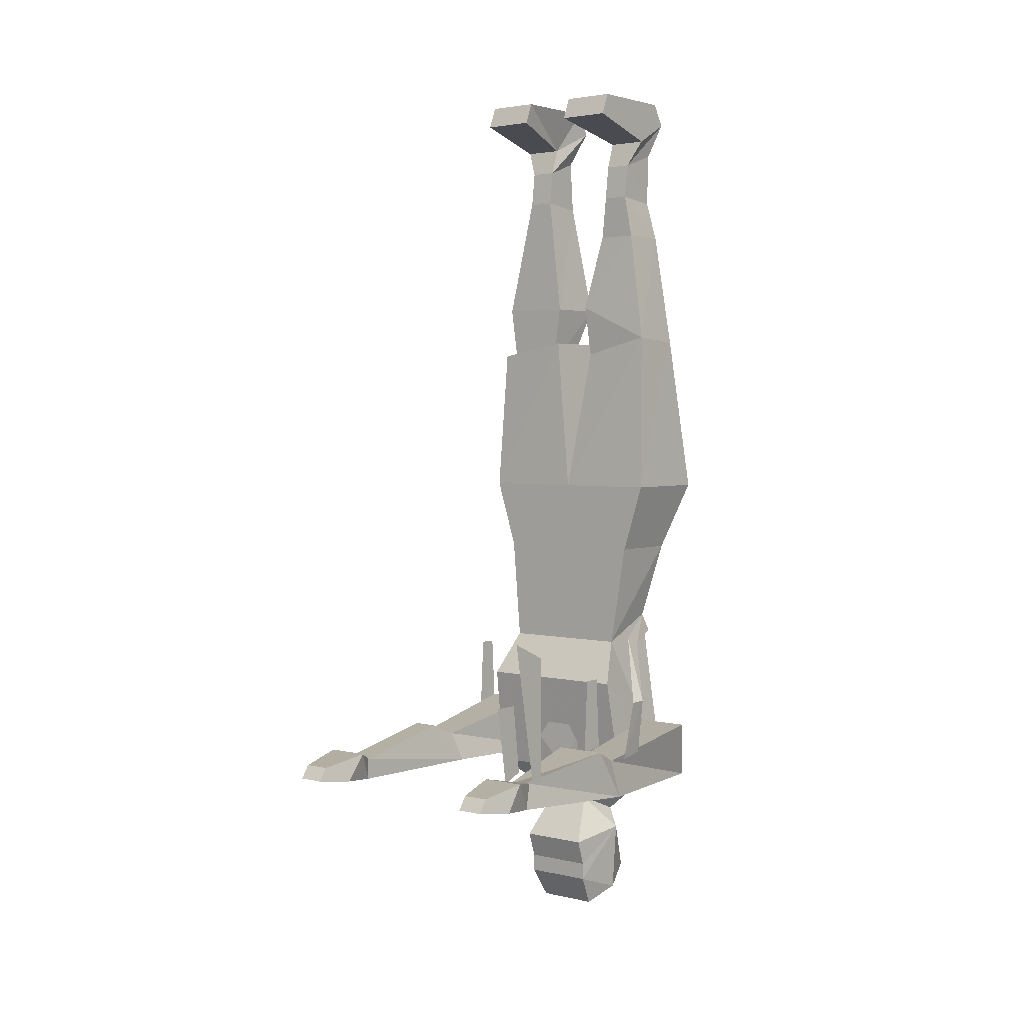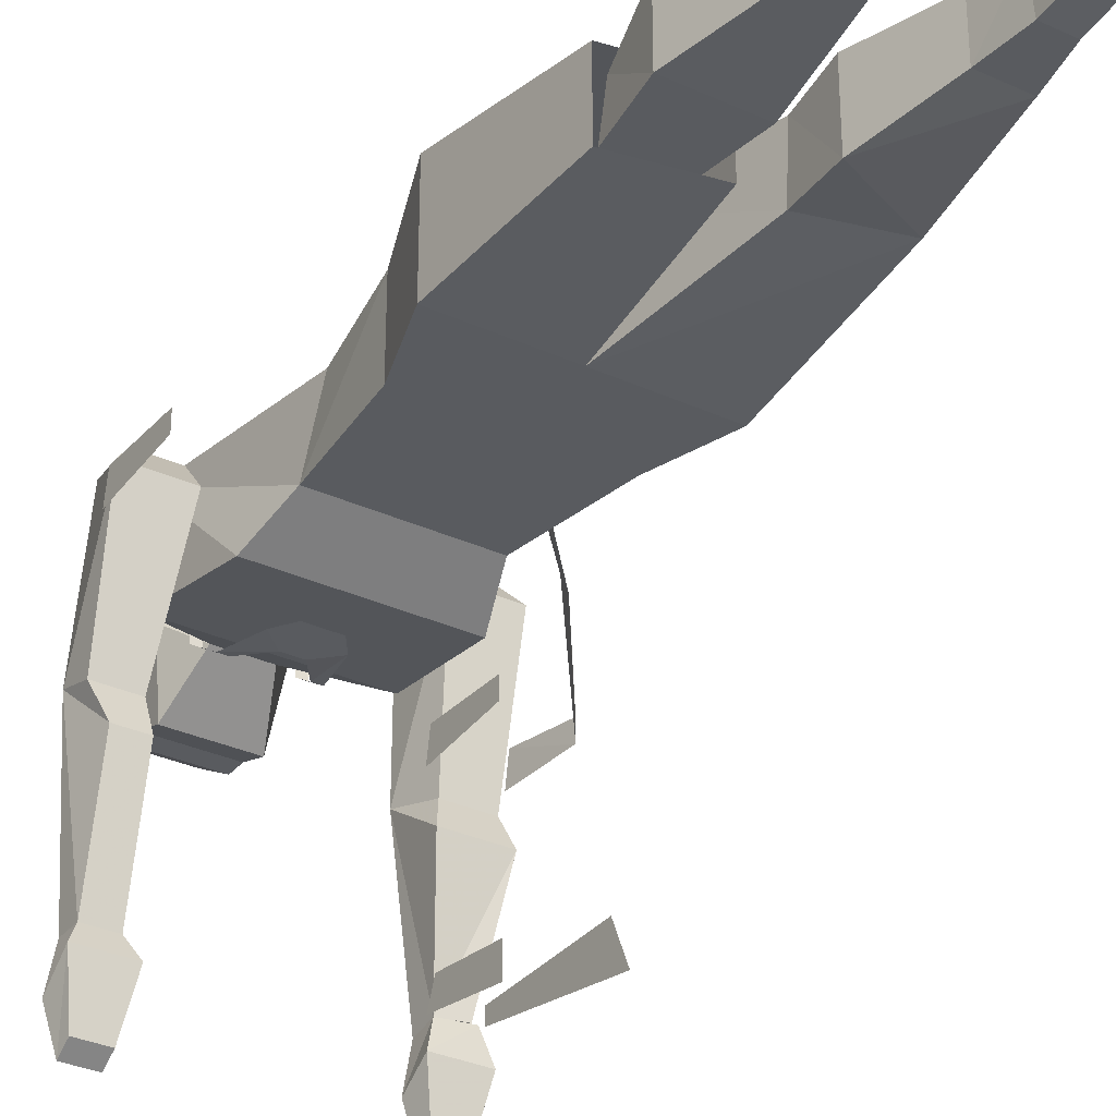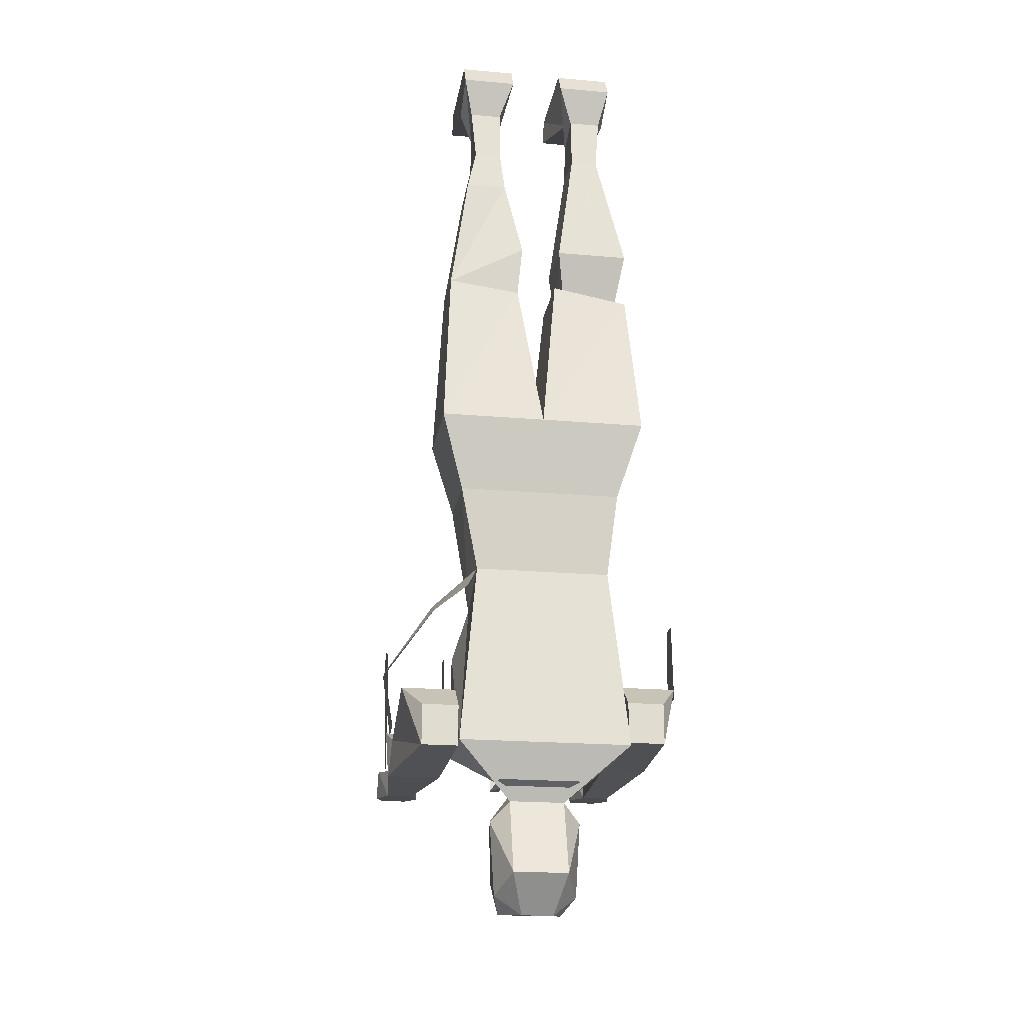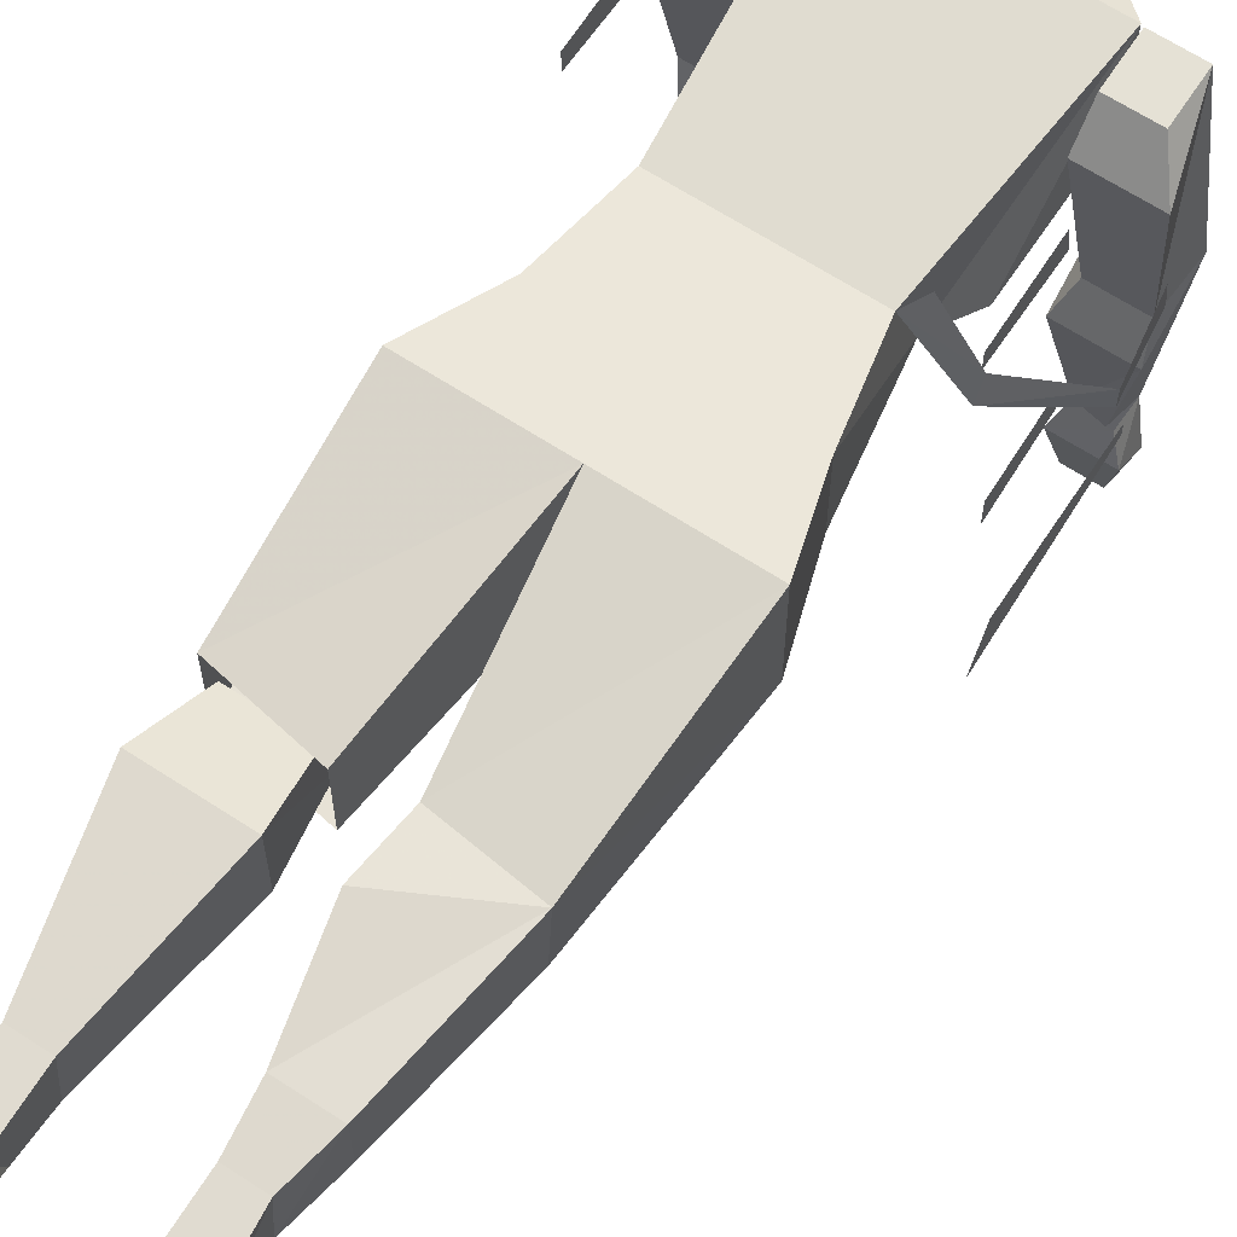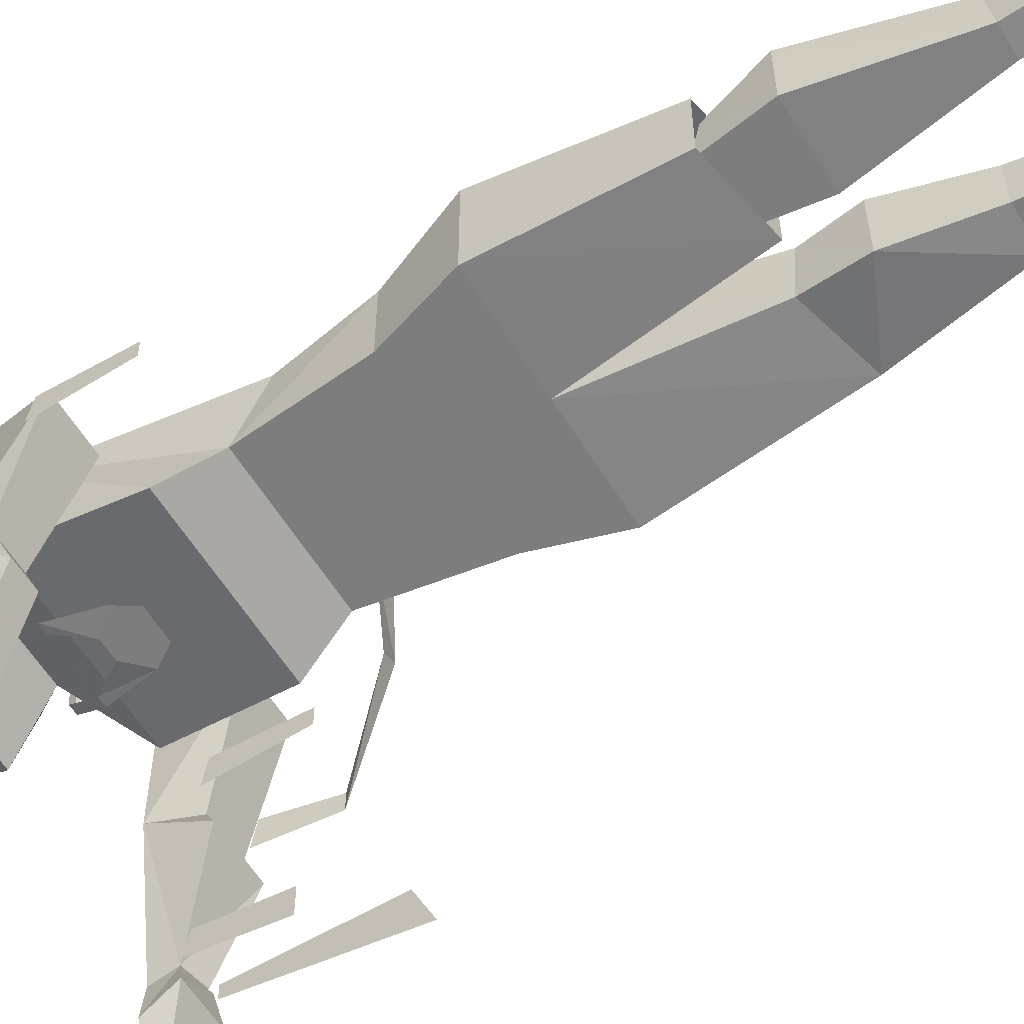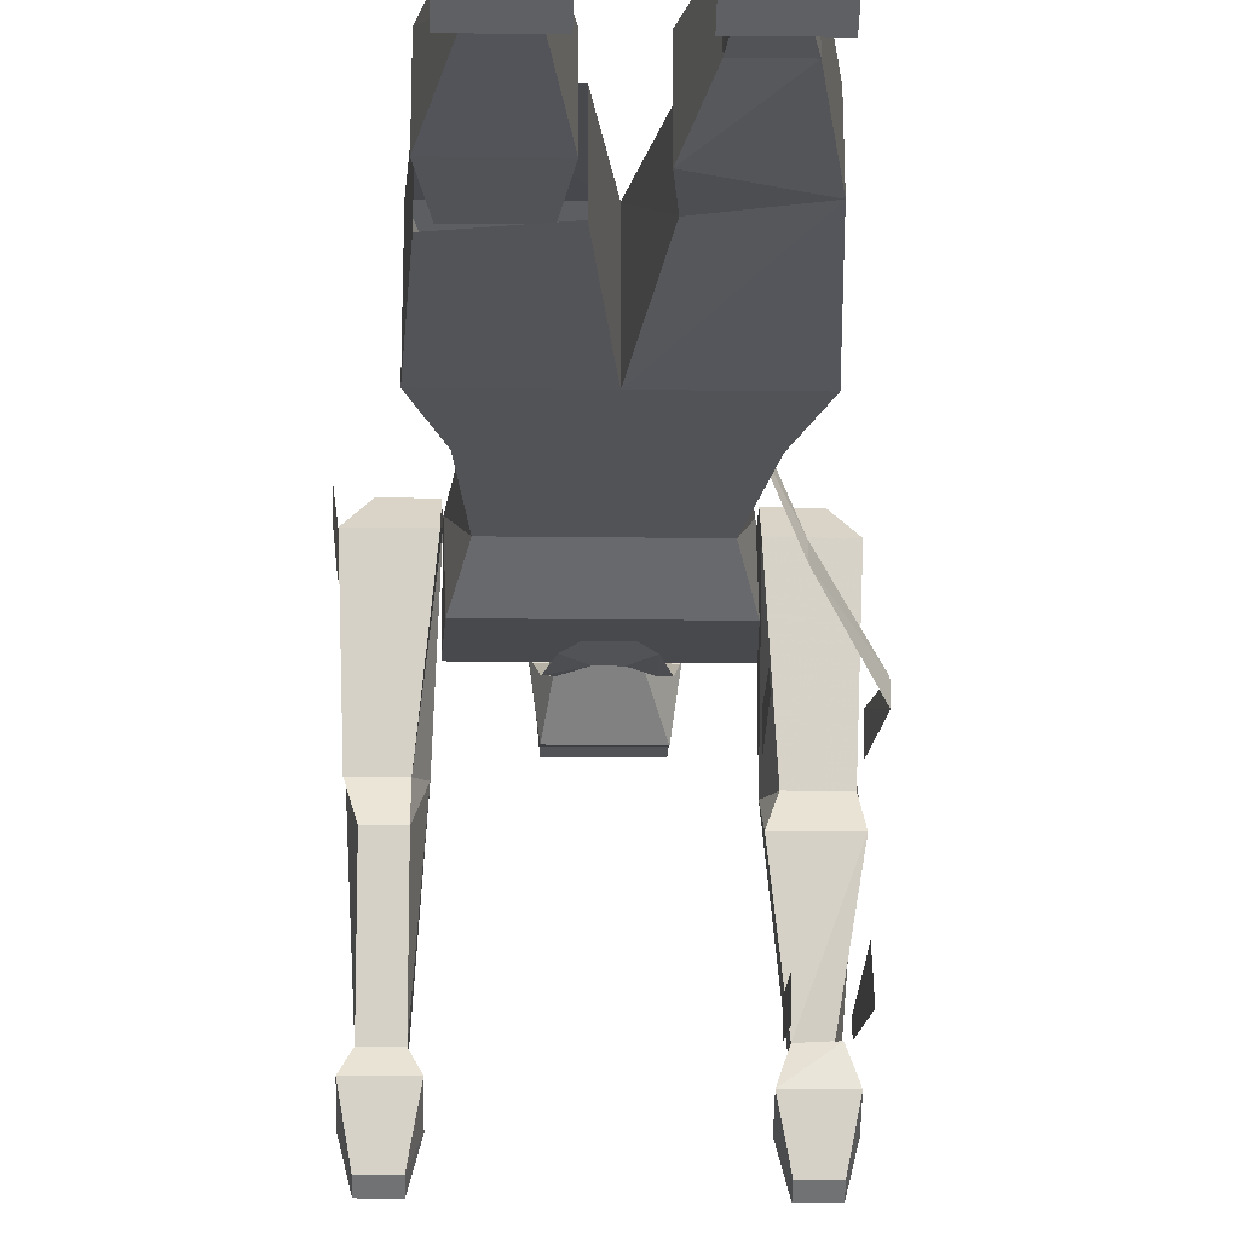
<metadata>
{"format":"obj","ext":"obj","renderer":"f3d","projection":"perspective","resolution":1024,"background":"white","views":[{"elev":3.1,"azim":-141.5,"up":"+Y"},{"elev":-32.6,"azim":147.5,"up":"+Z"},{"elev":-20.2,"azim":-9.1,"up":"+Y"},{"elev":65.1,"azim":-146.7,"up":"+Z"},{"elev":-59.1,"azim":121.5,"up":"+Z"},{"elev":-21.7,"azim":178.8,"up":"+Z"}]}
</metadata>
<code>
v -0.25 -1.172 0.09375
v -0.25 -1.172 0.0625
v -0.1719 -1.062 0.1562
v -0.1719 -1.078 0.1875
v -0.2344 -1.281 0.05469
v -0.2344 -1.273 0.1016
v 0.2422 -1.32 -0.2891
v 0.1641 -1.32 -0.2891
v 0.1797 -1.312 -0.3516
v 0.2266 -1.312 -0.3516
v 0.2422 -1.273 -0.25
v 0.2266 -1.289 -0.2188
v 0.2266 -1.328 -0.2188
v 0.1797 -1.328 -0.2188
v 0.1641 -1.273 -0.25
v 0.1797 -1.289 -0.3359
v 0.2266 -1.289 -0.3359
v 0.1797 -1.289 -0.2188
v 0.1797 -1.25 -0.02344
v 0.2266 -1.25 -0.02344
v 0.2422 -1.328 0.04688
v 0.1641 -1.328 0.04688
v -0.1484 -1.328 -0.2891
v -0.2266 -1.328 -0.2891
v -0.2109 -1.32 -0.3516
v -0.1641 -1.32 -0.3516
v -0.1484 -1.281 -0.2578
v -0.1641 -1.297 -0.2109
v -0.1641 -1.336 -0.2188
v -0.2109 -1.336 -0.2188
v -0.2266 -1.281 -0.2578
v -0.2109 -1.297 -0.3359
v -0.1641 -1.297 -0.3359
v -0.2109 -1.289 -0.2109
v 0.03125 -0.4766 0.1953
v 0.1641 -0.5 0.1953
v 0.1797 -0.7656 0.1875
v 0 -0.7656 0.1875
v 0.03125 -0.4766 0.3125
v 0 -0.7656 0.3594
v 0.1641 -0.5 0.3125
v 0.1797 -0.7656 0.3594
v 0.1406 -0.8906 0.3203
v 0.1406 -0.8906 0.1875
v -0.1406 -0.8906 0.1875
v -0.1797 -0.7656 0.1875
v -0.1641 -0.4688 0.2109
v -0.03906 -0.5 0.2109
v -0.03906 -0.4922 0.3125
v -0.1797 -0.7656 0.3594
v -0.1406 -0.8906 0.3203
v -0.07031 -0.1953 0.2969
v -0.1172 -0.1953 0.2969
v -0.1328 -0.2656 0.3047
v -0.0625 -0.2656 0.3047
v -0.0625 -0.2656 0.2188
v -0.07031 -0.1875 0.2188
v -0.07031 -0.125 0.2266
v -0.07031 -0.1016 0.2891
v -0.125 -0.1016 0.2891
v -0.1172 -0.125 0.2266
v -0.1172 -0.1875 0.2188
v -0.1328 -0.2656 0.2188
v -0.1641 -0.4766 0.3125
v -0.03125 -0.4062 0.3203
v -0.03125 -0.4062 0.2031
v -0.1406 -0.07812 0.2422
v -0.07031 -0.07812 0.2422
v -0.04688 -0.03906 0.3125
v -0.1094 -1.078 0.1875
v -0.1094 -1.031 0.2969
v 0.125 -1.031 0.2969
v 0.125 -1.078 0.1875
v 0 -1.156 0.1406
v -0.1328 -1.156 0.1406
v -0.1406 -1.344 0.3203
v 0.1562 -1.344 0.3203
v -0.125 -1.062 0.2969
v 0.1172 -0.1953 0.2969
v 0.07031 -0.1953 0.2969
v 0.1641 -0.4062 0.3203
v 0.1172 -0.1875 0.2188
v 0.1172 -0.125 0.2266
v 0.125 -0.1016 0.2891
v 0.07031 -0.1016 0.2891
v 0.07031 -0.125 0.2266
v 0.07031 -0.1875 0.2188
v 0.03906 -0.4062 0.2109
v 0.03906 -0.4062 0.3203
v 0.1484 -0.5 0.2812
v 0.1641 -0.4062 0.2109
v 0.1406 -0.07812 0.2422
v 0.1406 -0.03906 0.3125
v 0.05469 -0.5 0.2812
v 0.05469 -0.5156 0.2109
v 0.1484 -0.5156 0.2109
v 0 -1.344 0.1719
v 0.1562 -1.344 0.1719
v 0.04688 -1.406 0.2031
v -0.03125 -1.406 0.2031
v -0.1406 -1.344 0.1719
v 0.1484 -1.156 0.1406
v 0.04688 -1.438 0.2734
v 0.07812 -1.469 0.25
v 0.0625 -1.484 0.1406
v -0.0625 -1.484 0.1406
v -0.07812 -1.469 0.25
v -0.04688 -1.438 0.2734
v -0.04688 -1.562 0.3125
v 0.04688 -1.562 0.3125
v 0.07031 -1.594 0.25
v 0.0625 -1.531 0.1562
v -0.0625 -1.531 0.1562
v -0.0625 -1.562 0.1562
v -0.07031 -1.594 0.25
v -0.2188 -1.031 -0.2578
v -0.2188 -1.062 -0.1875
v -0.2188 -1.289 -0.1875
v -0.2188 -1.289 -0.2109
v -0.1562 -1.156 -0.2344
v -0.1562 -1.156 -0.1875
v -0.1562 -1.281 -0.1719
v -0.1562 -1.297 -0.2109
v -0.2344 -1.352 0.03906
v -0.2344 -1.258 -0.02344
v -0.2031 -1.289 -0.2109
v -0.1406 -1.352 0.03906
v -0.1406 -1.352 0.3047
v -0.2031 -1.352 0.3047
v -0.2266 -1.281 0.02344
v -0.1406 -1.258 -0.02344
v -0.1562 -1.281 0.02344
v -0.2344 -1.242 0.2578
v -0.1406 -1.242 0.2578
v -0.1406 -1.281 0.3047
v -0.2031 -1.281 0.3047
v -0.1406 -1.141 0.0625
v -0.1406 -1.141 0.09375
v -0.1406 -1.273 0.1016
v -0.1406 -1.281 0.05469
v 0.25 -1.109 0.2188
v 0.25 -1.109 0.25
v 0.25 -1.242 0.2578
v 0.25 -1.25 0.2109
v 0.0625 -1.562 0.1562
v 0.05469 -1.617 0.1875
v -0.05469 -1.617 0.1875
v -0.02344 -1.625 0.25
v 0.03125 -1.625 0.25
v 0.1406 0 0.125
v 0.1406 0 0.2891
v 0.04688 -0.03906 0.3125
v 0.04688 0 0.2891
v 0.04688 0 0.125
v 0.07031 -0.07812 0.2422
v 0.1406 -0.03906 0.1094
v 0.04688 -0.03906 0.1094
v 0.05469 -1.414 0.2891
v 0.07031 -1.406 0.3047
v -0.07031 -1.406 0.3047
v -0.05469 -1.414 0.2891
v -0.07031 -1.406 0.1953
v -0.05469 -1.406 0.1953
v -0.0625 -1.359 0.1641
v -0.04688 -1.359 0.1641
v -0.04688 -1.281 0.1562
v -0.01562 -1.312 0.1562
v 0.01562 -1.312 0.1562
v 0.04688 -1.281 0.1562
v 0.0625 -1.359 0.1641
v 0.04688 -1.359 0.1641
v 0.07031 -1.406 0.1953
v 0.05469 -1.406 0.1953
v -0.01562 -1.234 0.1562
v 0.01562 -1.234 0.1562
v -0.007812 -1.305 0.1562
v -0.03906 -1.281 0.1562
v -0.007812 -1.242 0.1562
v 0.007812 -1.242 0.1562
v 0.03906 -1.281 0.1562
v 0.007812 -1.305 0.1562
v -0.1406 -0.03906 0.3125
v -0.1406 0 0.2891
v -0.1406 0 0.125
v -0.1406 -0.03906 0.1094
v -0.04688 -0.03906 0.1094
v -0.04688 0 0.125
v -0.04688 0 0.2891
v 0.25 -1.227 0.2578
v 0.2188 -1.266 0.3047
v 0.2188 -1.336 0.3047
v 0.2422 -1.273 0.03125
v 0.1562 -1.227 0.2578
v 0.1562 -1.266 0.3047
v 0.1562 -1.336 0.3047
v 0.1797 -1.273 0.03125
f 1 2 3
f 1 3 4
f 1 4 2
f 1 2 5
f 1 5 6
f 1 6 2
f 2 6 5
f 12 18 19
f 12 19 20
f 12 20 21
f 12 21 13
f 13 21 14
f 14 21 22
f 14 22 18
f 52 57 58
f 52 58 59
f 52 59 53
f 53 59 60
f 53 60 61
f 53 61 62
f 57 62 61
f 57 61 58
f 58 61 67
f 58 67 68
f 58 68 69
f 58 69 59
f 4 3 71
f 4 71 78
f 4 78 3
f 4 3 2
f 79 80 81
f 79 81 82
f 80 87 88
f 80 88 89
f 80 89 81
f 81 91 82
f 82 91 88
f 82 88 87
f 83 86 92
f 83 92 93
f 83 93 84
f 83 84 84
f 83 84 83
f 116 117 118
f 116 118 119
f 116 119 117
f 117 119 118
f 120 121 122
f 120 122 123
f 120 123 121
f 121 123 122
f 124 130 125
f 125 130 131
f 132 131 130
f 128 135 129
f 129 135 136
f 129 136 133
f 137 138 139
f 137 139 140
f 137 140 138
f 138 140 139
f 78 71 3
f 141 142 143
f 141 143 144
f 141 144 142
f 142 144 143
f 92 150 151
f 92 151 93
f 93 151 152
f 93 152 85
f 93 85 84
f 153 154 155
f 153 155 152
f 153 152 151
f 92 156 150
f 150 156 157
f 150 157 154
f 154 157 155
f 155 157 156
f 155 156 92
f 155 92 86
f 155 86 152
f 152 86 85
f 85 86 85
f 85 86 86
f 61 60 182
f 61 182 67
f 67 182 183
f 67 183 184
f 67 184 185
f 67 185 68
f 68 185 186
f 68 186 187
f 68 187 188
f 68 188 69
f 69 188 183
f 69 183 182
f 69 182 59
f 59 182 60
f 186 185 184
f 186 184 187
f 189 190 191
f 189 193 194
f 189 194 190
f 190 194 195
f 190 195 191
f 22 196 19
f 22 19 18
f 196 192 20
f 196 20 19
f 192 21 20
f 134 133 136
f 134 136 135
f 7 8 9
f 7 9 10
f 7 10 11
f 7 11 12
f 7 12 13
f 7 13 8
f 8 13 14
f 8 14 15
f 8 15 16
f 8 16 9
f 9 16 10
f 10 16 17
f 10 17 11
f 11 17 15
f 11 15 18
f 11 18 12
f 14 18 15
f 17 16 15
f 23 24 25
f 23 25 26
f 23 26 27
f 23 27 28
f 23 28 29
f 23 29 24
f 24 29 30
f 24 30 31
f 24 31 32
f 24 32 25
f 25 32 26
f 26 32 33
f 26 33 27
f 27 33 31
f 27 31 34
f 27 34 28
f 33 32 31
f 31 30 34
f 99 103 104
f 99 104 105
f 99 105 100
f 100 105 106
f 100 106 107
f 100 107 108
f 103 108 109
f 103 109 110
f 103 110 104
f 104 110 111
f 104 111 112
f 104 112 105
f 105 112 106
f 106 112 113
f 106 113 107
f 107 113 114
f 107 114 115
f 107 115 109
f 107 109 108
f 132 127 131
f 114 145 146
f 114 146 147
f 114 147 115
f 115 147 148
f 115 148 109
f 109 148 110
f 110 148 149
f 110 149 111
f 111 149 146
f 111 146 145
f 111 145 112
f 149 148 147
f 149 147 146
f 35 36 37
f 35 37 38
f 35 38 39
f 39 38 40
f 39 40 41
f 41 40 42
f 41 42 36
f 36 42 37
f 37 42 43
f 37 43 44
f 37 44 38
f 38 44 45
f 38 45 46
f 38 46 47
f 38 47 48
f 38 48 40
f 40 48 49
f 40 49 50
f 40 50 51
f 40 51 43
f 40 43 42
f 54 63 47
f 54 47 64
f 54 64 55
f 55 64 65
f 55 65 56
f 56 65 66
f 56 66 63
f 58 59 59
f 58 59 58
f 66 47 63
f 49 64 50
f 50 64 46
f 50 46 45
f 50 45 51
f 51 45 70
f 51 70 71
f 51 71 43
f 43 71 72
f 43 72 73
f 43 73 44
f 44 73 45
f 45 73 70
f 70 76 71
f 71 76 72
f 72 76 77
f 72 77 73
f 72 73 72
f 46 64 47
f 97 98 99
f 97 99 100
f 97 100 101
f 97 101 75
f 97 75 74
f 97 74 98
f 98 74 102
f 98 102 77
f 98 77 103
f 98 103 99
f 100 108 76
f 100 76 101
f 101 76 75
f 77 76 108
f 77 108 103
f 124 125 126
f 124 126 30
f 124 30 127
f 124 127 128
f 124 128 129
f 124 129 130
f 125 131 28
f 125 28 126
f 131 127 28
f 28 127 29
f 29 127 30
f 132 130 133
f 132 133 134
f 132 134 127
f 127 134 128
f 128 134 135
f 129 133 130
f 61 60 60
f 61 60 61
f 189 191 21
f 189 21 192
f 189 192 193
f 191 195 22
f 191 22 21
f 193 195 194
f 195 193 196
f 195 196 22
f 193 192 196
f 52 53 54
f 52 54 55
f 52 55 56
f 52 56 57
f 53 62 54
f 54 62 63
f 56 63 62
f 56 62 57
f 66 65 49
f 66 49 48
f 66 48 47
f 65 64 49
f 79 82 83
f 79 83 84
f 79 84 85
f 79 85 80
f 80 85 86
f 80 86 87
f 81 89 90
f 81 90 91
f 82 87 83
f 83 87 86
f 90 89 94
f 94 89 95
f 95 89 88
f 95 88 91
f 95 91 96
f 96 91 90
f 70 73 74
f 70 74 75
f 70 75 76
f 102 74 73
f 102 73 77
f 114 113 112
f 114 112 145
f 158 159 160
f 158 160 161
f 161 160 162
f 161 162 163
f 163 162 164
f 163 164 165
f 165 164 166
f 165 166 167
f 167 166 168
f 168 166 169
f 168 169 170
f 168 170 171
f 171 170 172
f 171 172 173
f 173 172 159
f 173 159 158
f 166 174 175
f 166 175 169
f 176 177 178
f 176 178 179
f 176 179 180
f 176 180 181

</code>
